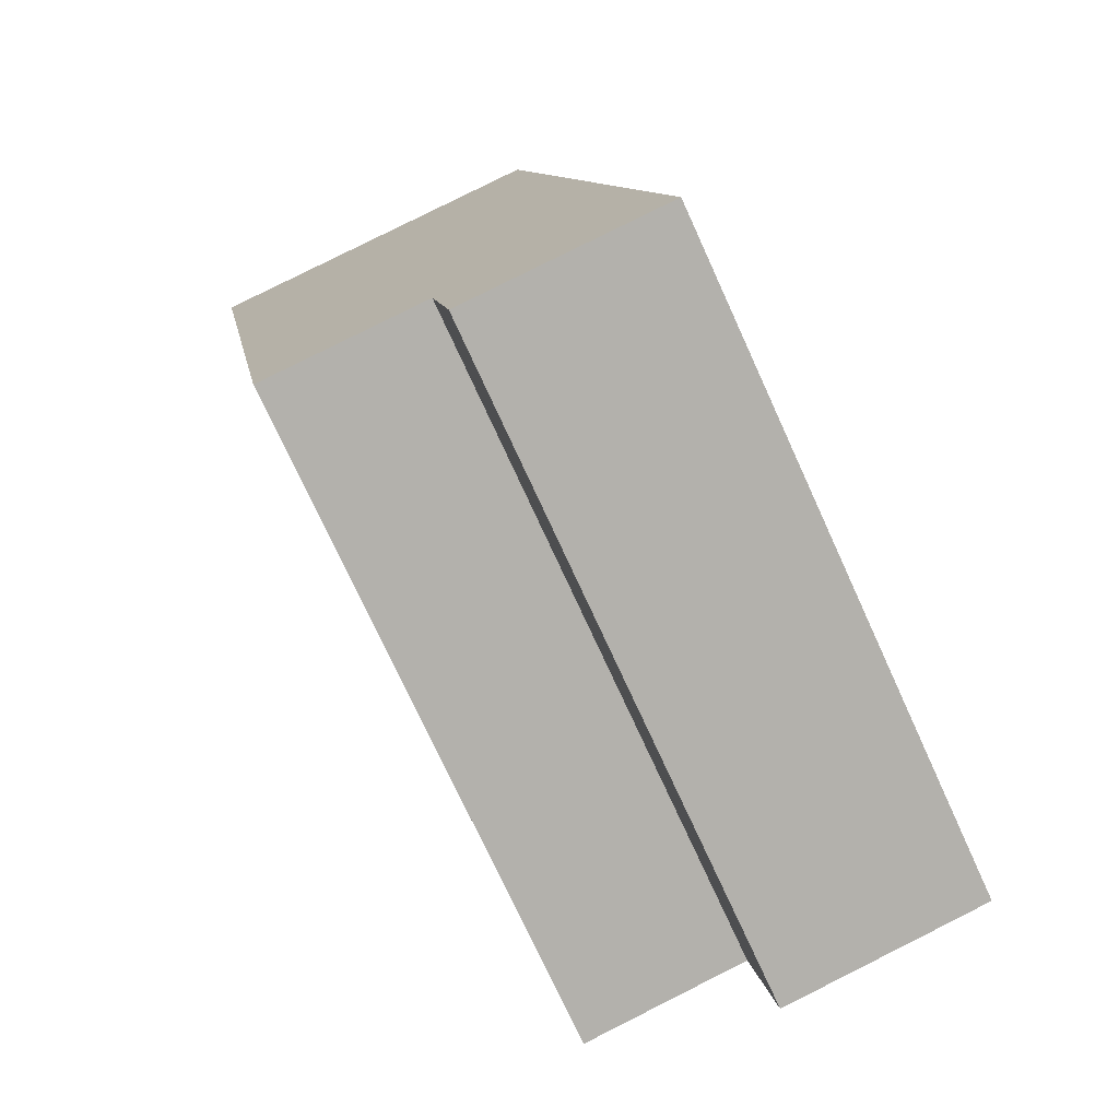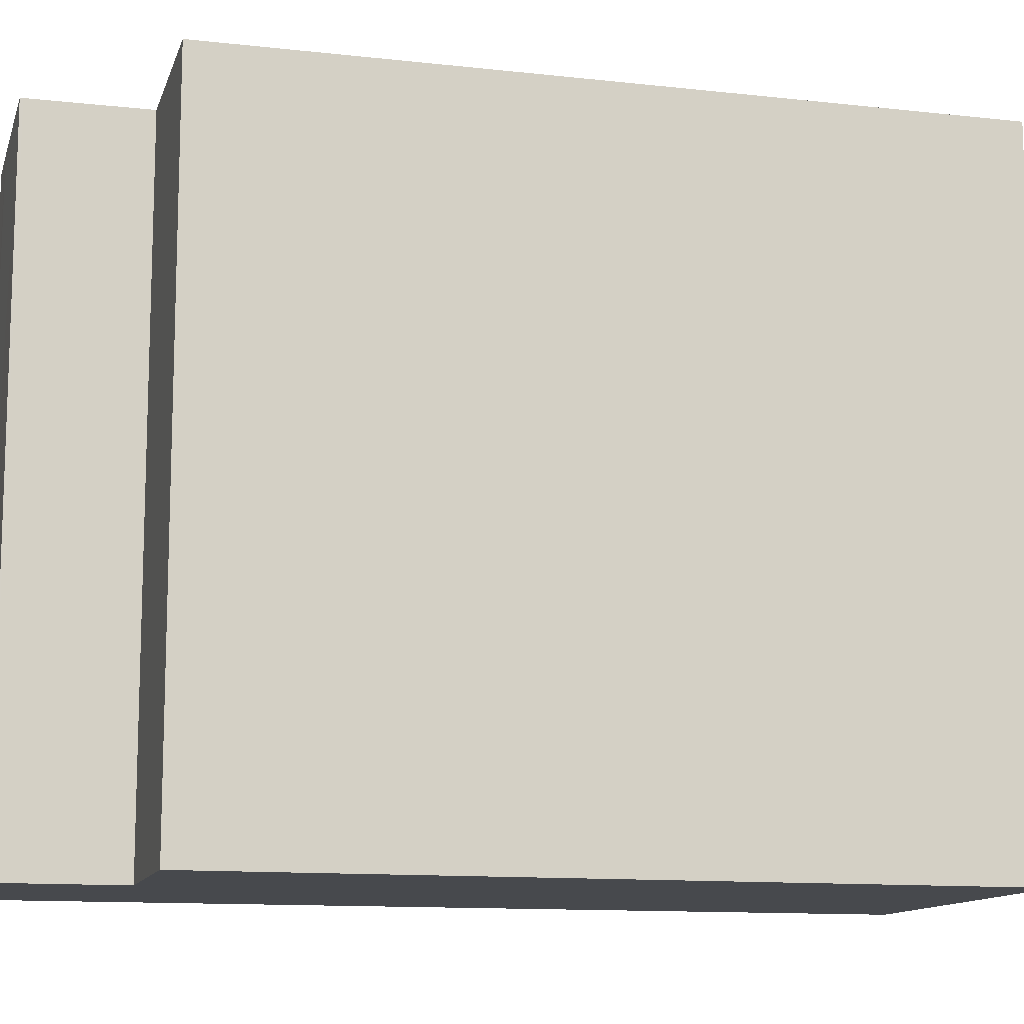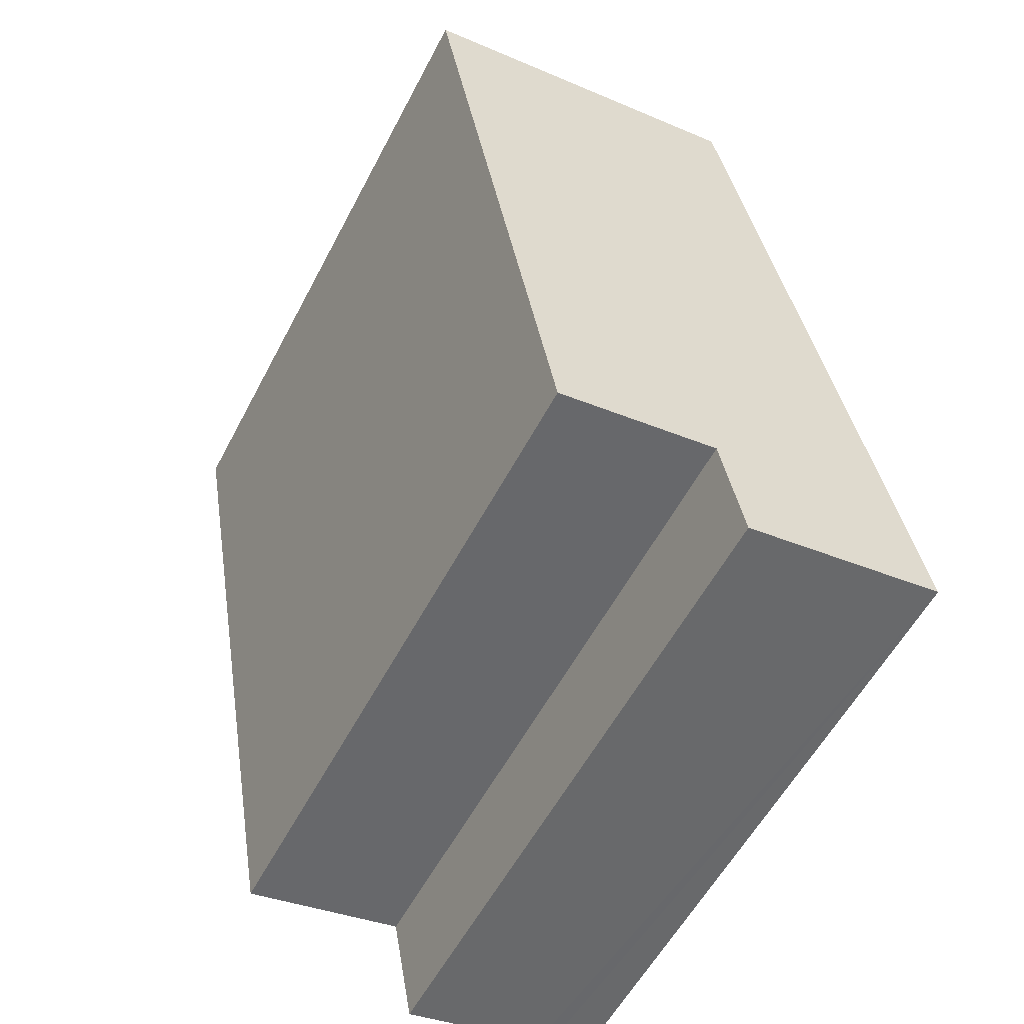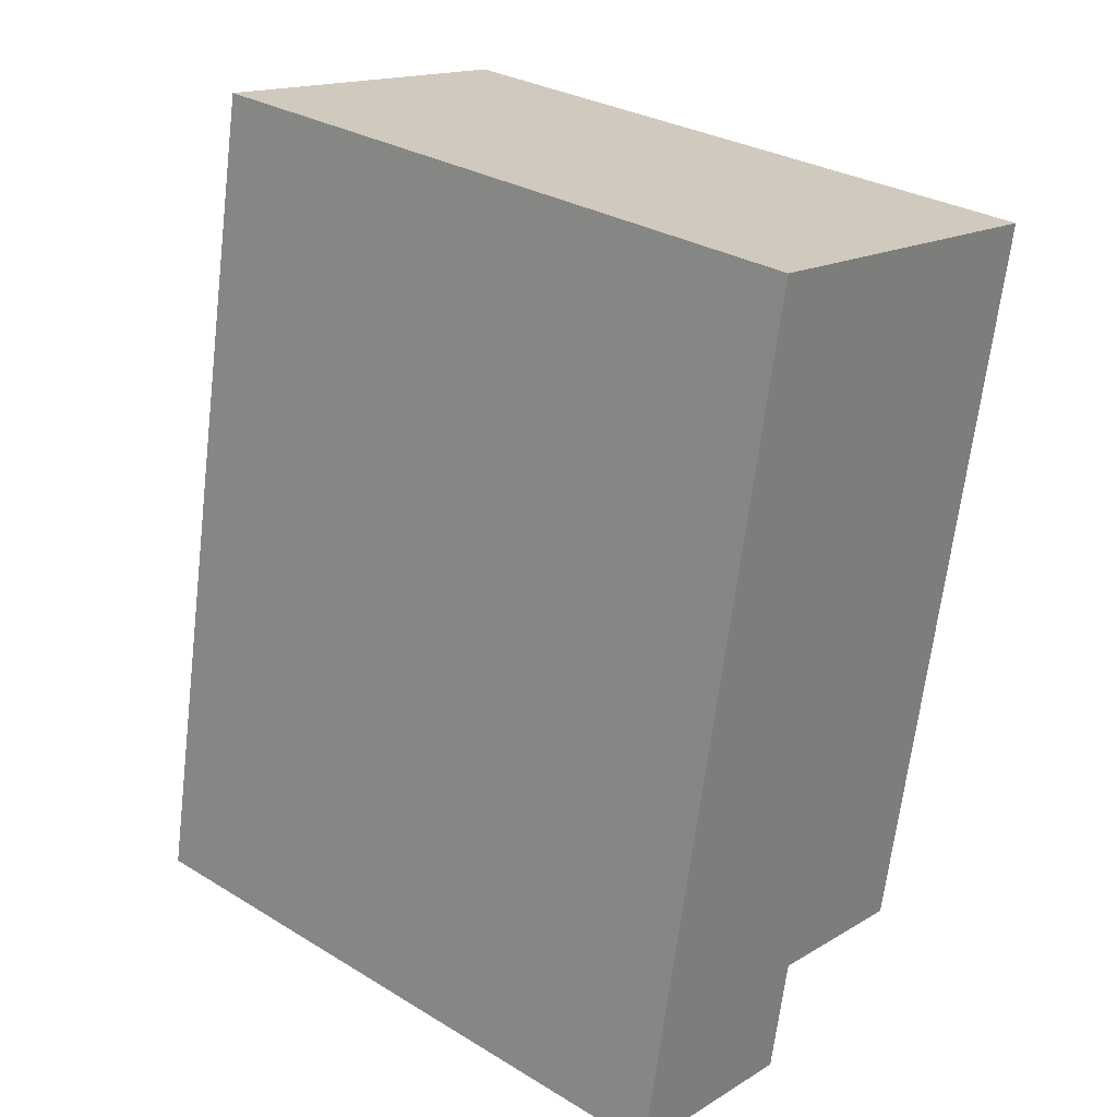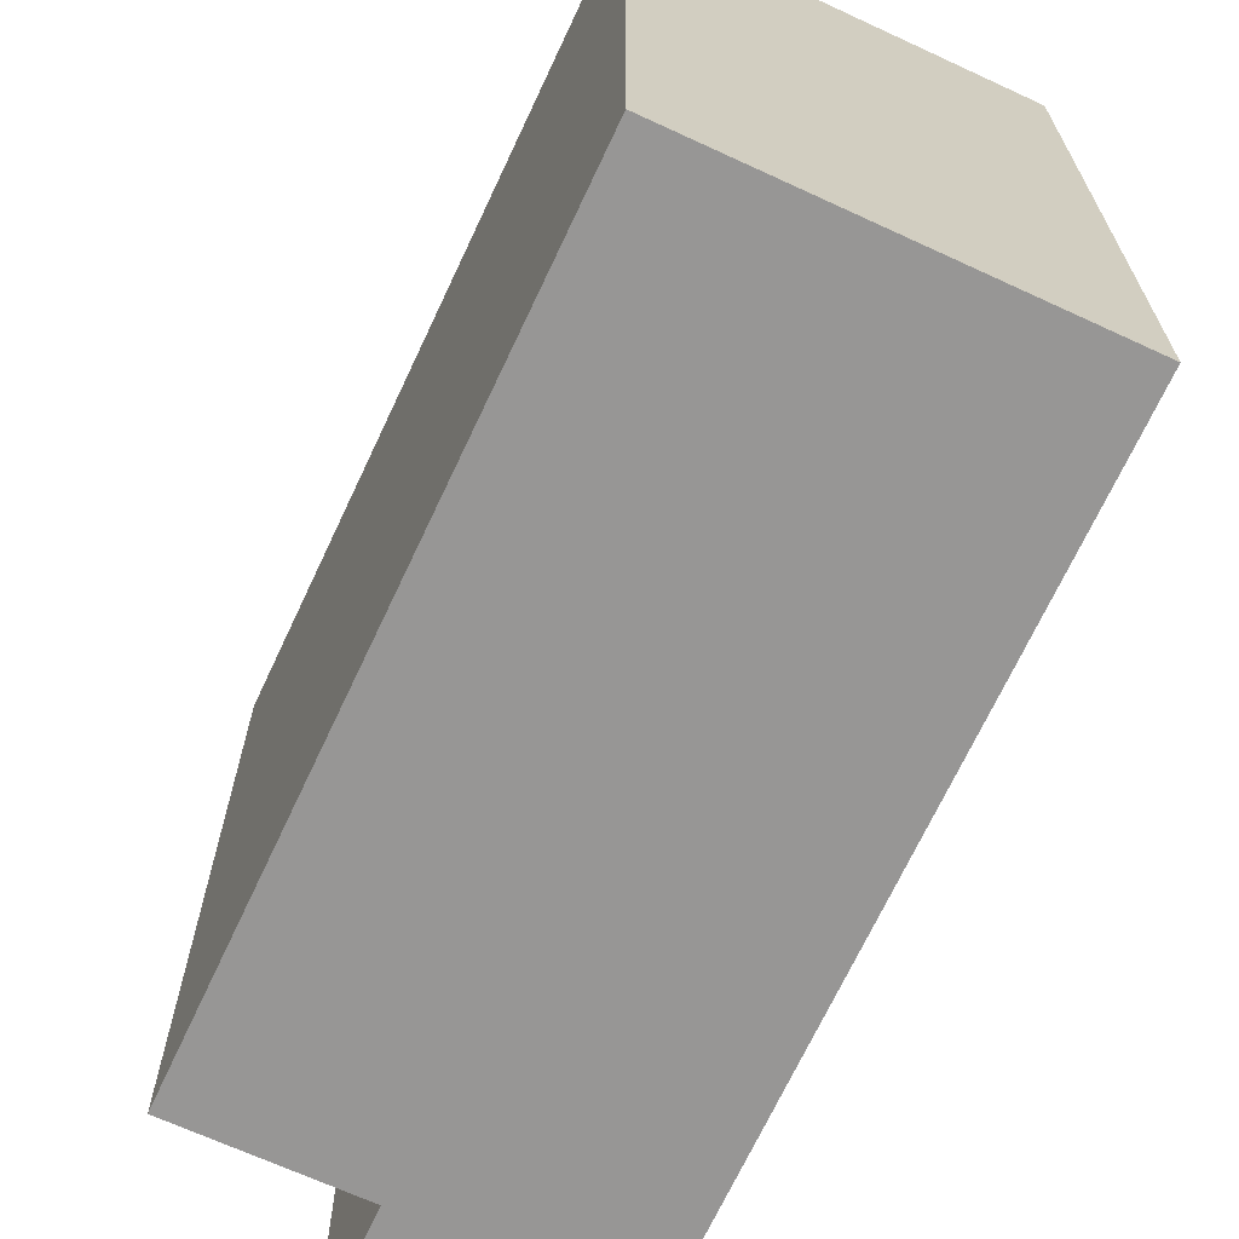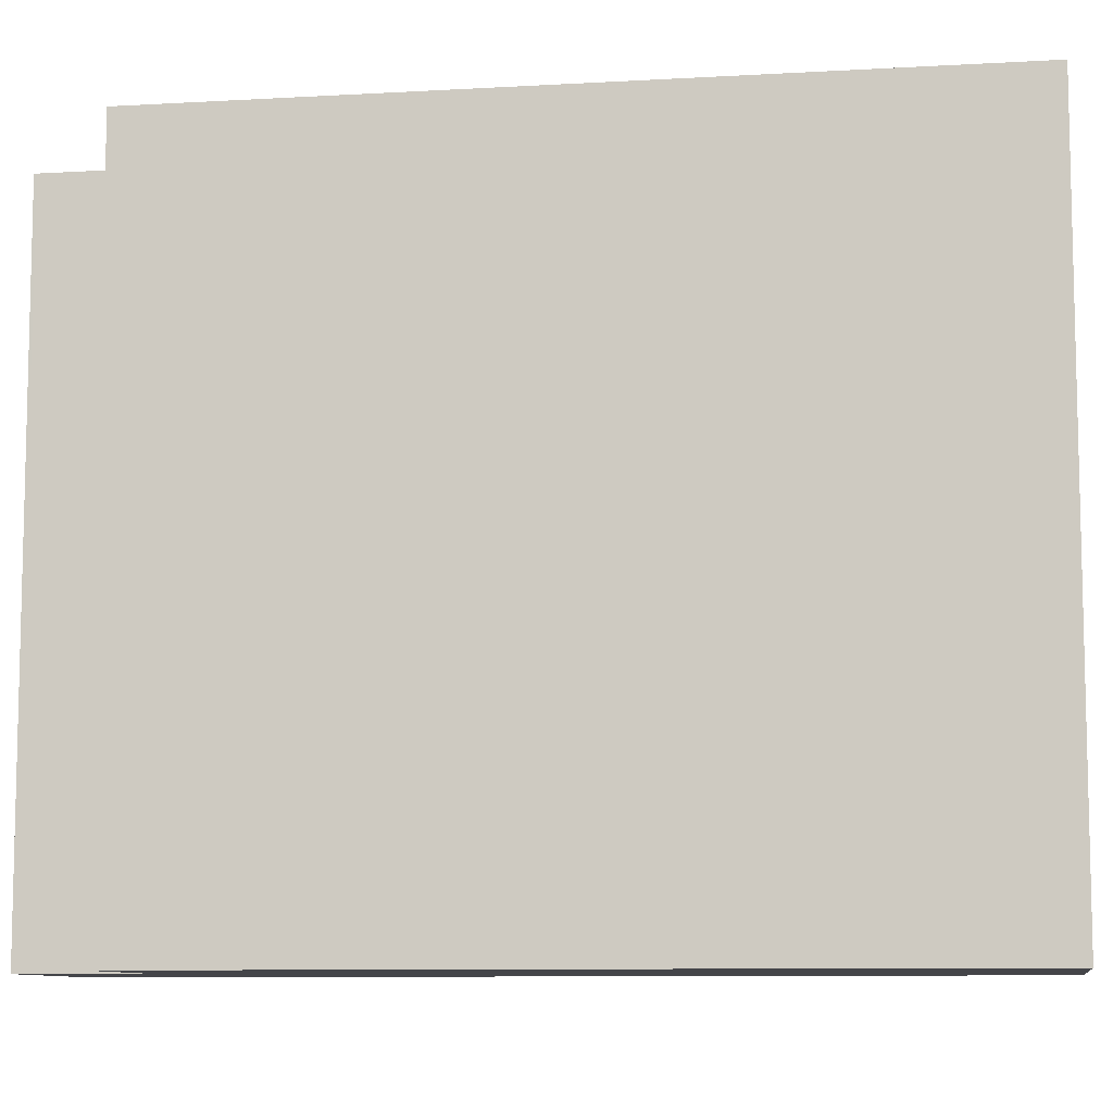
<metadata>
{"format":"obj","ext":"obj","renderer":"f3d","projection":"perspective","resolution":1024,"background":"white","views":[{"elev":-74.5,"azim":24.6,"up":"+Z"},{"elev":-12.1,"azim":-115.1,"up":"+Y"},{"elev":-56.9,"azim":-27.5,"up":"+Z"},{"elev":30.3,"azim":131.2,"up":"+Z"},{"elev":-67.9,"azim":-35.3,"up":"+Y"},{"elev":-9.0,"azim":-91.4,"up":"+Y"}]}
</metadata>
<code>
v  5.058 9.413 0.932
v  1.844 9.413 -10.25
v  0 9.413 5.764e-16
v  4.155 9.413 -9.825
v  7.318 9.413 -10.93
v  4.446 9.413 -11.41
v  4.454 9.413 -11.45
v  4.755 9.413 -11.39
v  4.939 9.413 -11.36
v  6.724 9.413 -11.04
v  6.525 9.413 -11.08
v  4.454 7.01e-16 -11.45
v  4.155 6.016e-16 -9.825
v  4.446 6.984e-16 -11.41
v  1.844 6.277e-16 -10.25
v  0 0 0
v  7.318 6.694e-16 -10.93
v  6.724 6.76e-16 -11.04
v  4.755 6.977e-16 -11.39
v  4.939 6.957e-16 -11.36
v  6.525 6.783e-16 -11.08
v  5.058 -5.707e-17 0.932
g defaultobject
f 1 2 3
f 2 1 4
f 4 1 5
f 4 5 6
f 6 5 7
f 7 5 8
f 8 5 9
f 9 5 10
f 9 10 11
f 12 6 7
f 6 12 4
f 4 12 13
f 13 12 14
f 15 3 2
f 3 15 16
f 13 2 4
f 2 13 15
f 17 10 5
f 10 17 11
f 11 17 9
f 9 17 8
f 8 17 7
f 7 17 12
f 12 17 18
f 12 18 19
f 19 18 20
f 20 18 21
f 16 1 3
f 1 16 22
f 22 5 1
f 5 22 17
f 15 22 16
f 22 15 13
f 22 13 17
f 17 13 14
f 17 14 12
f 17 12 19
f 17 19 20
f 17 20 18
f 18 20 21

</code>
